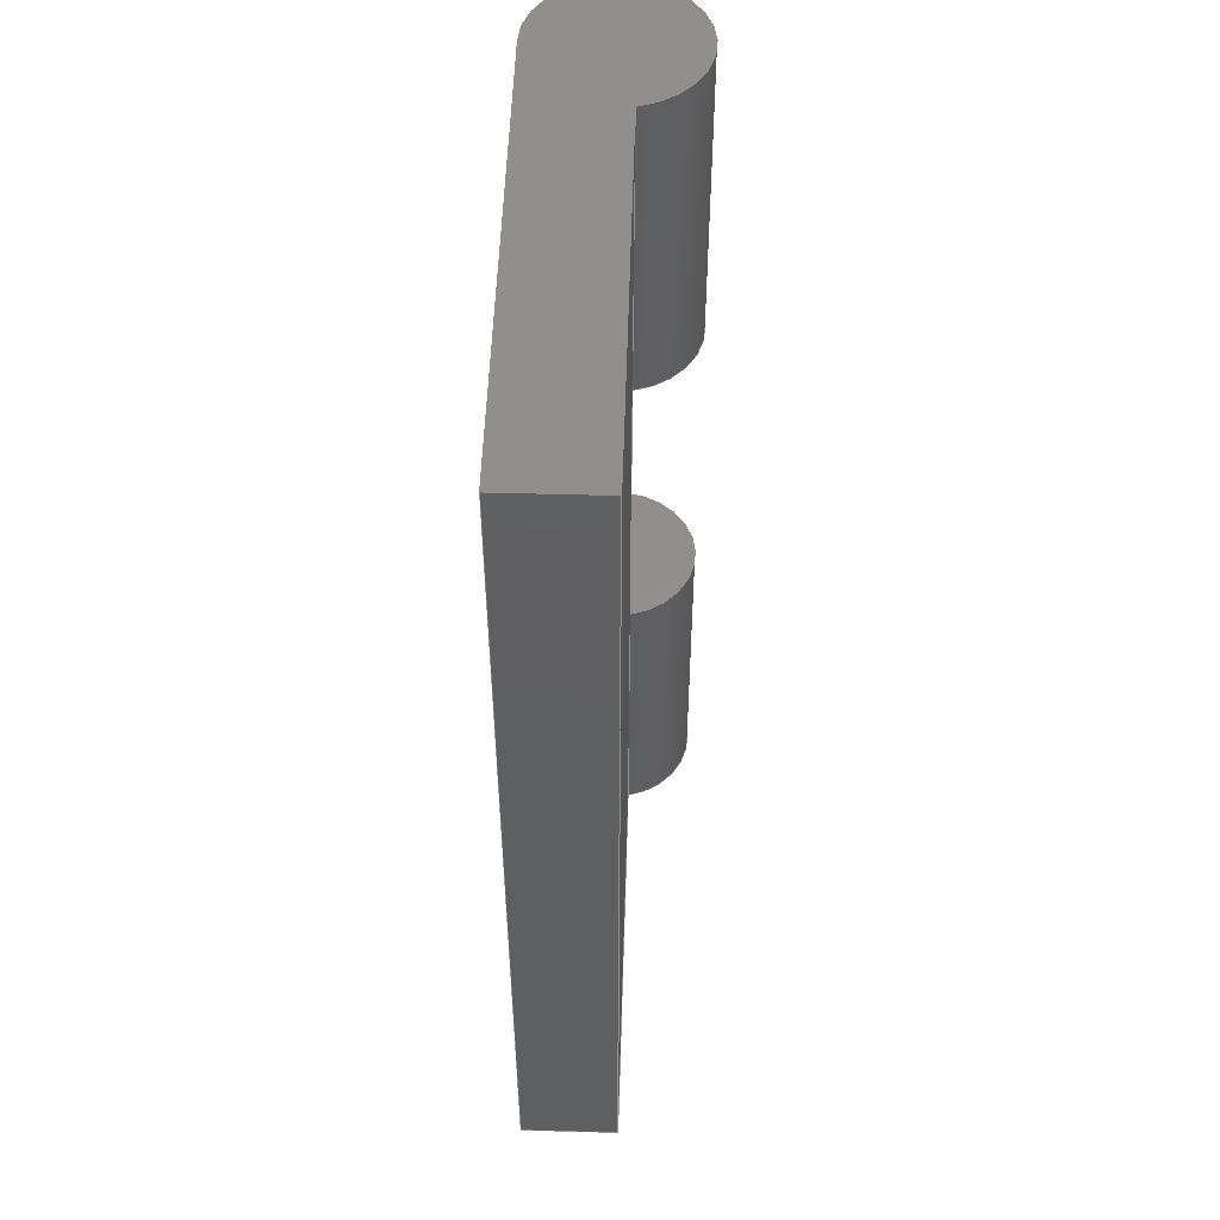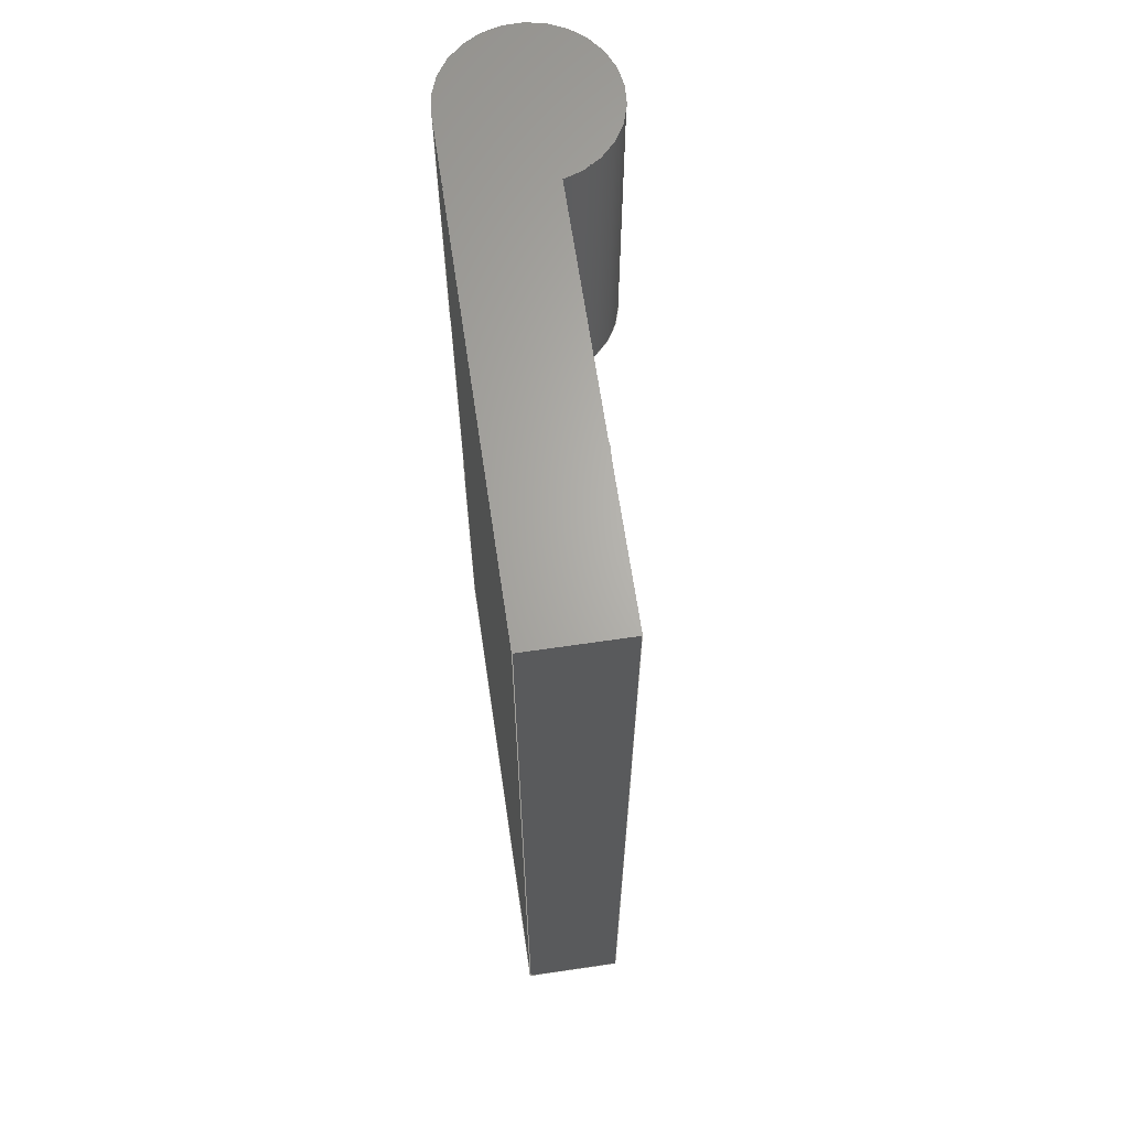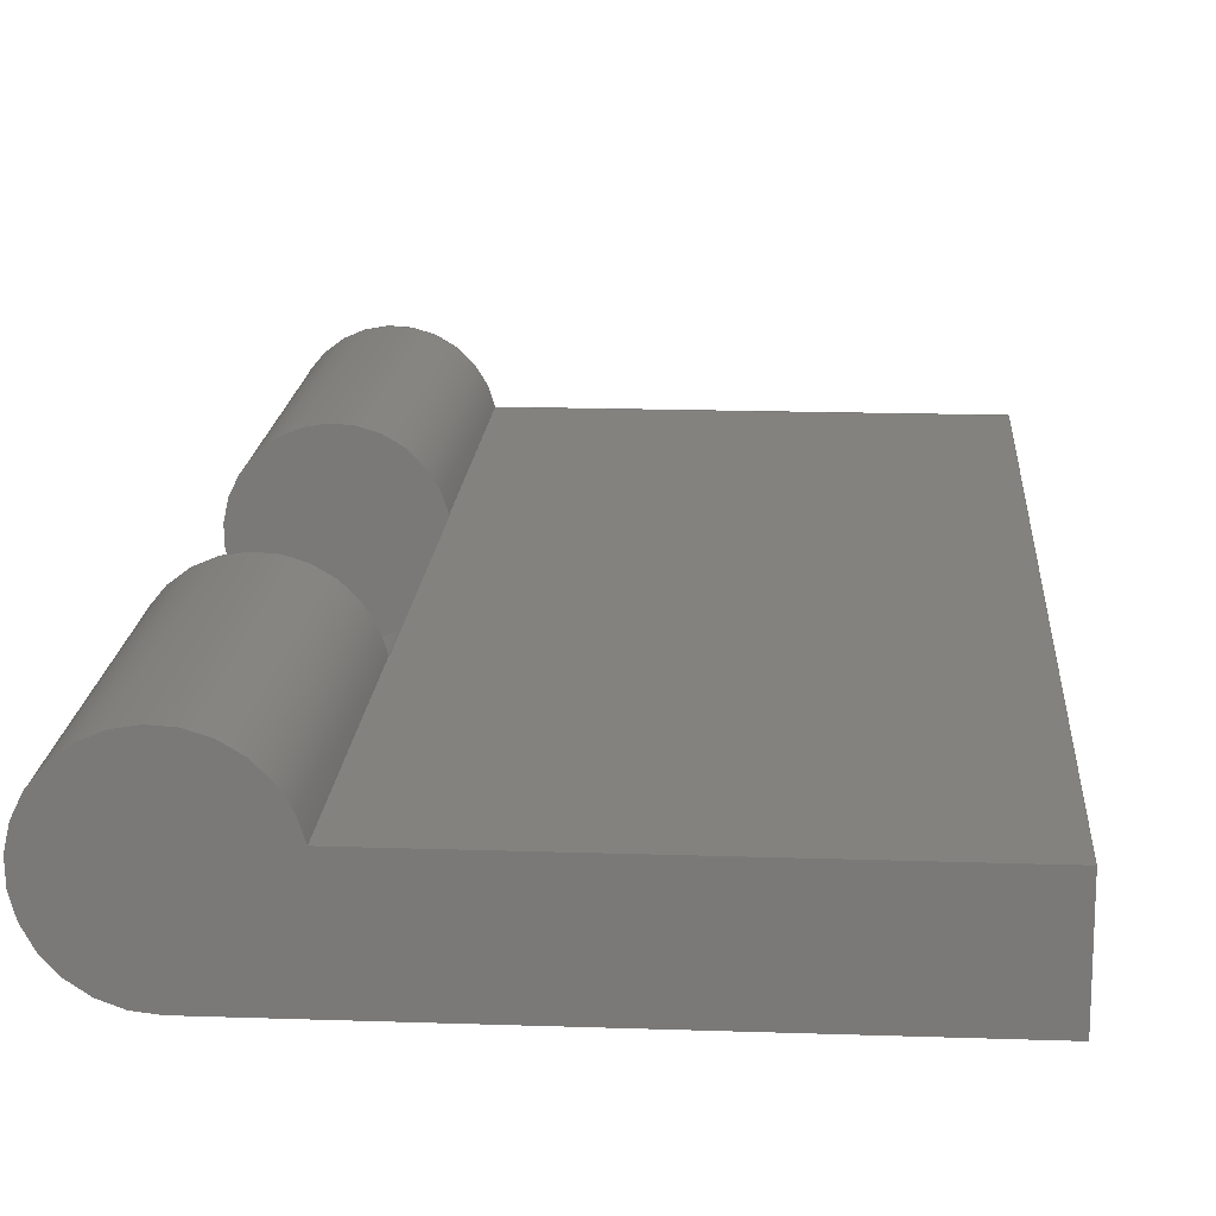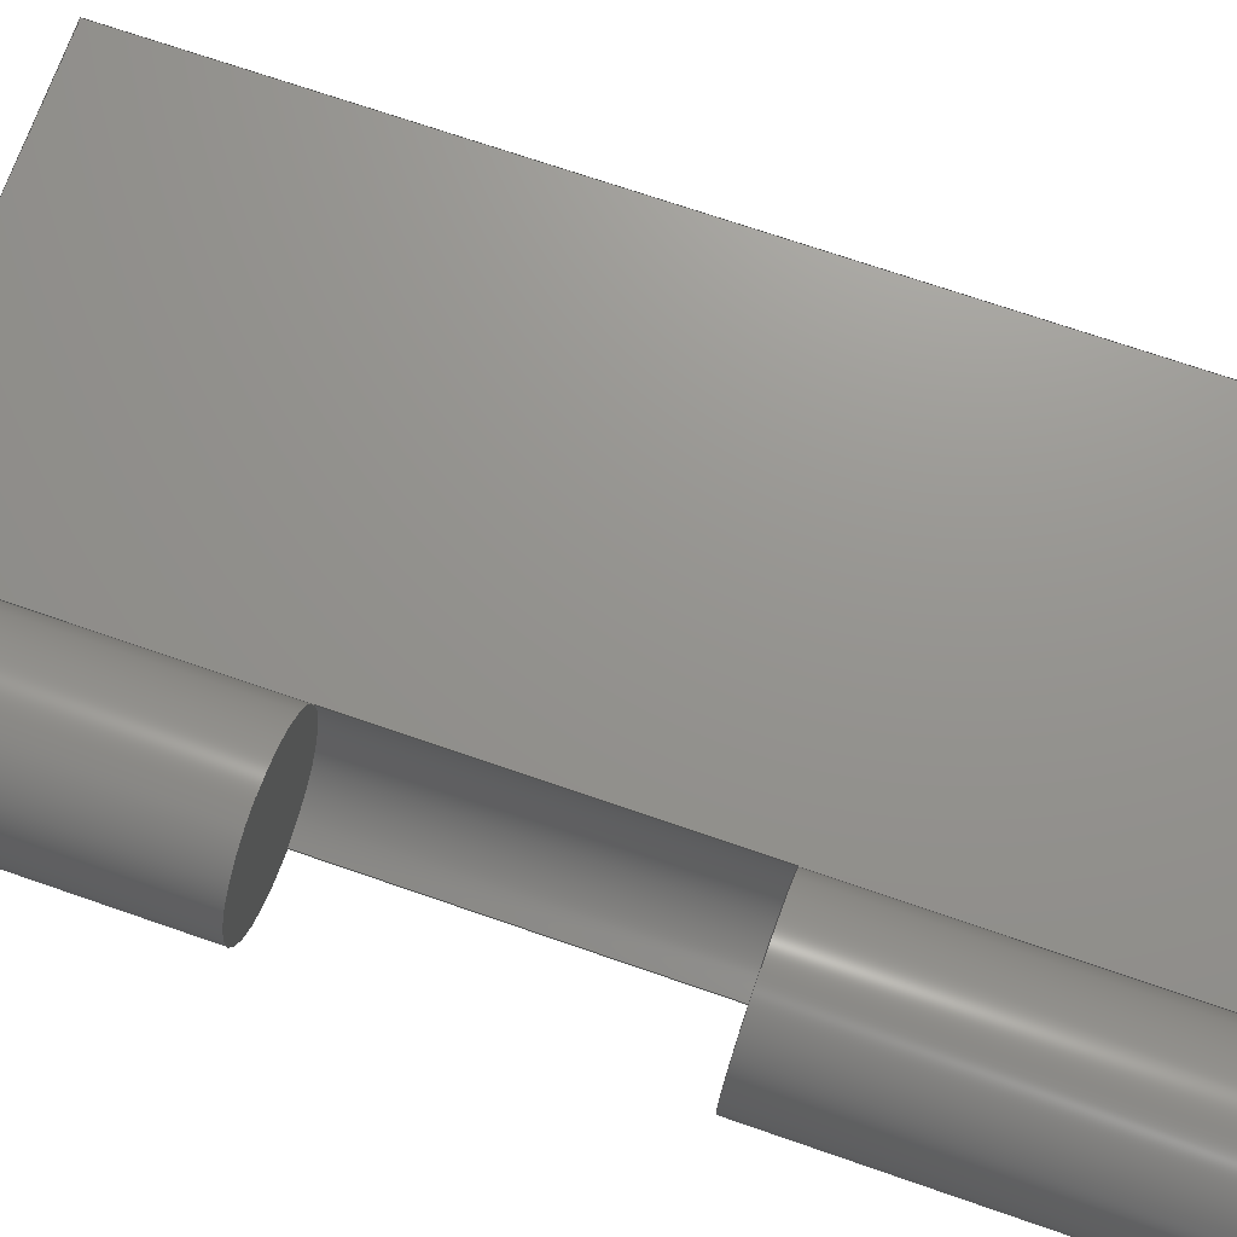
<metadata>
{"format":"step","ext":"stp","renderer":"f3d","projection":"perspective","resolution":1024,"background":"white","views":[{"elev":51.7,"azim":91.7,"up":"+Z"},{"elev":65.6,"azim":81.6,"up":"+Z"},{"elev":17.0,"azim":3.9,"up":"+Y"},{"elev":71.2,"azim":-70.9,"up":"+Y"}]}
</metadata>
<code>
ISO-10303-21;
DATA;
#1=MECHANICAL_DESIGN_GEOMETRIC_PRESENTATION_REPRESENTATION('',(#4),#318);
#2=SHAPE_REPRESENTATION_RELATIONSHIP('SRR','None',#325,#3);
#3=ADVANCED_BREP_SHAPE_REPRESENTATION('',(#5),#317);
#4=STYLED_ITEM('',(#334),#5);
#5=MANIFOLD_SOLID_BREP('Solid1',#176);
#6=CYLINDRICAL_SURFACE('',#199,2.51);
#7=CYLINDRICAL_SURFACE('',#204,2.5);
#8=CYLINDRICAL_SURFACE('',#207,2.5);
#9=FACE_OUTER_BOUND('',#19,.T.);
#10=FACE_OUTER_BOUND('',#20,.T.);
#11=FACE_OUTER_BOUND('',#21,.T.);
#12=FACE_OUTER_BOUND('',#22,.T.);
#13=FACE_OUTER_BOUND('',#23,.T.);
#14=FACE_OUTER_BOUND('',#24,.T.);
#15=FACE_OUTER_BOUND('',#25,.T.);
#16=FACE_OUTER_BOUND('',#26,.T.);
#17=FACE_OUTER_BOUND('',#27,.T.);
#18=FACE_OUTER_BOUND('',#28,.T.);
#19=EDGE_LOOP('',(#111,#112,#113,#114));
#20=EDGE_LOOP('',(#115,#116,#117,#118));
#21=EDGE_LOOP('',(#119,#120,#121,#122));
#22=EDGE_LOOP('',(#123,#124,#125,#126,#127,#128,#129,#130));
#23=EDGE_LOOP('',(#131,#132,#133,#134));
#24=EDGE_LOOP('',(#135,#136,#137,#138));
#25=EDGE_LOOP('',(#139,#140,#141,#142));
#26=EDGE_LOOP('',(#143,#144,#145,#146,#147,#148,#149,#150));
#27=EDGE_LOOP('',(#151,#152,#153,#154));
#28=EDGE_LOOP('',(#155,#156,#157,#158));
#29=CIRCLE('',#197,2.51);
#30=CIRCLE('',#198,2.5);
#31=CIRCLE('',#200,2.51);
#32=CIRCLE('',#202,2.5);
#33=CIRCLE('',#205,2.5);
#34=CIRCLE('',#208,2.5);
#35=LINE('',#268,#53);
#36=LINE('',#272,#54);
#37=LINE('',#276,#55);
#38=LINE('',#279,#56);
#39=LINE('',#282,#57);
#40=LINE('',#285,#58);
#41=LINE('',#288,#59);
#42=LINE('',#290,#60);
#43=LINE('',#292,#61);
#44=LINE('',#294,#62);
#45=LINE('',#295,#63);
#46=LINE('',#298,#64);
#47=LINE('',#302,#65);
#48=LINE('',#304,#66);
#49=LINE('',#305,#67);
#50=LINE('',#309,#68);
#51=LINE('',#311,#69);
#52=LINE('',#312,#70);
#53=VECTOR('',#216,10);
#54=VECTOR('',#219,10);
#55=VECTOR('',#224,10);
#56=VECTOR('',#227,10);
#57=VECTOR('',#230,10);
#58=VECTOR('',#233,10);
#59=VECTOR('',#236,10);
#60=VECTOR('',#237,10);
#61=VECTOR('',#238,10);
#62=VECTOR('',#239,10);
#63=VECTOR('',#240,10);
#64=VECTOR('',#243,10);
#65=VECTOR('',#248,10);
#66=VECTOR('',#249,10);
#67=VECTOR('',#250,10);
#68=VECTOR('',#255,10);
#69=VECTOR('',#258,10);
#70=VECTOR('',#259,10);
#71=VERTEX_POINT('',#266);
#72=VERTEX_POINT('',#267);
#73=VERTEX_POINT('',#269);
#74=VERTEX_POINT('',#271);
#75=VERTEX_POINT('',#275);
#76=VERTEX_POINT('',#277);
#77=VERTEX_POINT('',#281);
#78=VERTEX_POINT('',#283);
#79=VERTEX_POINT('',#287);
#80=VERTEX_POINT('',#289);
#81=VERTEX_POINT('',#291);
#82=VERTEX_POINT('',#293);
#83=VERTEX_POINT('',#297);
#84=VERTEX_POINT('',#301);
#85=VERTEX_POINT('',#303);
#86=VERTEX_POINT('',#307);
#87=EDGE_CURVE('',#71,#72,#35,.T.);
#88=EDGE_CURVE('',#73,#71,#29,.T.);
#89=EDGE_CURVE('',#74,#73,#36,.T.);
#90=EDGE_CURVE('',#72,#74,#30,.T.);
#91=EDGE_CURVE('',#75,#71,#37,.T.);
#92=EDGE_CURVE('',#76,#75,#31,.T.);
#93=EDGE_CURVE('',#73,#76,#38,.T.);
#94=EDGE_CURVE('',#77,#75,#39,.T.);
#95=EDGE_CURVE('',#78,#77,#32,.T.);
#96=EDGE_CURVE('',#76,#78,#40,.T.);
#97=EDGE_CURVE('',#79,#72,#41,.T.);
#98=EDGE_CURVE('',#80,#79,#42,.T.);
#99=EDGE_CURVE('',#80,#81,#43,.T.);
#100=EDGE_CURVE('',#82,#81,#44,.T.);
#101=EDGE_CURVE('',#77,#82,#45,.T.);
#102=EDGE_CURVE('',#83,#74,#46,.T.);
#103=EDGE_CURVE('',#79,#83,#33,.T.);
#104=EDGE_CURVE('',#84,#80,#47,.T.);
#105=EDGE_CURVE('',#84,#85,#48,.T.);
#106=EDGE_CURVE('',#81,#85,#49,.T.);
#107=EDGE_CURVE('',#86,#82,#34,.T.);
#108=EDGE_CURVE('',#78,#86,#50,.T.);
#109=EDGE_CURVE('',#85,#86,#51,.T.);
#110=EDGE_CURVE('',#83,#84,#52,.T.);
#111=ORIENTED_EDGE('',*,*,#87,.F.);
#112=ORIENTED_EDGE('',*,*,#88,.F.);
#113=ORIENTED_EDGE('',*,*,#89,.F.);
#114=ORIENTED_EDGE('',*,*,#90,.F.);
#115=ORIENTED_EDGE('',*,*,#91,.F.);
#116=ORIENTED_EDGE('',*,*,#92,.F.);
#117=ORIENTED_EDGE('',*,*,#93,.F.);
#118=ORIENTED_EDGE('',*,*,#88,.T.);
#119=ORIENTED_EDGE('',*,*,#94,.F.);
#120=ORIENTED_EDGE('',*,*,#95,.F.);
#121=ORIENTED_EDGE('',*,*,#96,.F.);
#122=ORIENTED_EDGE('',*,*,#92,.T.);
#123=ORIENTED_EDGE('',*,*,#94,.T.);
#124=ORIENTED_EDGE('',*,*,#91,.T.);
#125=ORIENTED_EDGE('',*,*,#87,.T.);
#126=ORIENTED_EDGE('',*,*,#97,.F.);
#127=ORIENTED_EDGE('',*,*,#98,.F.);
#128=ORIENTED_EDGE('',*,*,#99,.T.);
#129=ORIENTED_EDGE('',*,*,#100,.F.);
#130=ORIENTED_EDGE('',*,*,#101,.F.);
#131=ORIENTED_EDGE('',*,*,#90,.T.);
#132=ORIENTED_EDGE('',*,*,#102,.F.);
#133=ORIENTED_EDGE('',*,*,#103,.F.);
#134=ORIENTED_EDGE('',*,*,#97,.T.);
#135=ORIENTED_EDGE('',*,*,#104,.F.);
#136=ORIENTED_EDGE('',*,*,#105,.T.);
#137=ORIENTED_EDGE('',*,*,#106,.F.);
#138=ORIENTED_EDGE('',*,*,#99,.F.);
#139=ORIENTED_EDGE('',*,*,#95,.T.);
#140=ORIENTED_EDGE('',*,*,#101,.T.);
#141=ORIENTED_EDGE('',*,*,#107,.F.);
#142=ORIENTED_EDGE('',*,*,#108,.F.);
#143=ORIENTED_EDGE('',*,*,#96,.T.);
#144=ORIENTED_EDGE('',*,*,#108,.T.);
#145=ORIENTED_EDGE('',*,*,#109,.F.);
#146=ORIENTED_EDGE('',*,*,#105,.F.);
#147=ORIENTED_EDGE('',*,*,#110,.F.);
#148=ORIENTED_EDGE('',*,*,#102,.T.);
#149=ORIENTED_EDGE('',*,*,#89,.T.);
#150=ORIENTED_EDGE('',*,*,#93,.T.);
#151=ORIENTED_EDGE('',*,*,#110,.T.);
#152=ORIENTED_EDGE('',*,*,#104,.T.);
#153=ORIENTED_EDGE('',*,*,#98,.T.);
#154=ORIENTED_EDGE('',*,*,#103,.T.);
#155=ORIENTED_EDGE('',*,*,#109,.T.);
#156=ORIENTED_EDGE('',*,*,#107,.T.);
#157=ORIENTED_EDGE('',*,*,#100,.T.);
#158=ORIENTED_EDGE('',*,*,#106,.T.);
#159=PLANE('',#196);
#160=PLANE('',#201);
#161=PLANE('',#203);
#162=PLANE('',#206);
#163=PLANE('',#209);
#164=PLANE('',#210);
#165=PLANE('',#211);
#166=ADVANCED_FACE('',(#9),#159,.F.);
#167=ADVANCED_FACE('',(#10),#6,.F.);
#168=ADVANCED_FACE('',(#11),#160,.T.);
#169=ADVANCED_FACE('',(#12),#161,.T.);
#170=ADVANCED_FACE('',(#13),#7,.T.);
#171=ADVANCED_FACE('',(#14),#162,.T.);
#172=ADVANCED_FACE('',(#15),#8,.T.);
#173=ADVANCED_FACE('',(#16),#163,.T.);
#174=ADVANCED_FACE('',(#17),#164,.T.);
#175=ADVANCED_FACE('',(#18),#165,.F.);
#176=CLOSED_SHELL('',(#166,#167,#168,#169,#170,#171,#172,#173,#174,#175));
#177=DERIVED_UNIT_ELEMENT(#179,1);
#178=DERIVED_UNIT_ELEMENT(#320,3);
#179=(
MASS_UNIT()
NAMED_UNIT(*)
SI_UNIT($,.GRAM.)
);
#180=DERIVED_UNIT((#177,#178));
#181=MEASURE_REPRESENTATION_ITEM('density measure',
POSITIVE_RATIO_MEASURE(8),#180);
#182=PROPERTY_DEFINITION_REPRESENTATION(#187,#184);
#183=PROPERTY_DEFINITION_REPRESENTATION(#188,#185);
#184=REPRESENTATION('material name',(#186),#317);
#185=REPRESENTATION('density',(#181),#317);
#186=DESCRIPTIVE_REPRESENTATION_ITEM('Stainless Steel',
'Stainless Steel');
#187=PROPERTY_DEFINITION('material property','material name',#327);
#188=PROPERTY_DEFINITION('material property','density of part',#327);
#189=DATE_TIME_ROLE('creation_date');
#190=APPLIED_DATE_AND_TIME_ASSIGNMENT(#191,#189,(#327));
#191=DATE_AND_TIME(#192,#193);
#192=CALENDAR_DATE(2023,6,4);
#193=LOCAL_TIME(0,0,0,#194);
#194=COORDINATED_UNIVERSAL_TIME_OFFSET(0,0,.BEHIND.);
#195=AXIS2_PLACEMENT_3D('placement',#264,#212,#213);
#196=AXIS2_PLACEMENT_3D('',#265,#214,#215);
#197=AXIS2_PLACEMENT_3D('',#270,#217,#218);
#198=AXIS2_PLACEMENT_3D('',#273,#220,#221);
#199=AXIS2_PLACEMENT_3D('',#274,#222,#223);
#200=AXIS2_PLACEMENT_3D('',#278,#225,#226);
#201=AXIS2_PLACEMENT_3D('',#280,#228,#229);
#202=AXIS2_PLACEMENT_3D('',#284,#231,#232);
#203=AXIS2_PLACEMENT_3D('',#286,#234,#235);
#204=AXIS2_PLACEMENT_3D('',#296,#241,#242);
#205=AXIS2_PLACEMENT_3D('',#299,#244,#245);
#206=AXIS2_PLACEMENT_3D('',#300,#246,#247);
#207=AXIS2_PLACEMENT_3D('',#306,#251,#252);
#208=AXIS2_PLACEMENT_3D('',#308,#253,#254);
#209=AXIS2_PLACEMENT_3D('',#310,#256,#257);
#210=AXIS2_PLACEMENT_3D('',#313,#260,#261);
#211=AXIS2_PLACEMENT_3D('',#314,#262,#263);
#212=DIRECTION('axis',(0,0,1));
#213=DIRECTION('refdir',(1,0,0));
#214=DIRECTION('center_axis',(0,0,1));
#215=DIRECTION('ref_axis',(1,0,0));
#216=DIRECTION('',(-1,1.85e-16,0));
#217=DIRECTION('center_axis',(0,0,1));
#218=DIRECTION('ref_axis',(1,0,0));
#219=DIRECTION('',(1,-1.315e-31,0));
#220=DIRECTION('center_axis',(0,0,1));
#221=DIRECTION('ref_axis',(1,0,0));
#222=DIRECTION('center_axis',(0,0,1));
#223=DIRECTION('ref_axis',(1,0,0));
#224=DIRECTION('',(0,0,1));
#225=DIRECTION('center_axis',(0,0,1));
#226=DIRECTION('ref_axis',(1,0,0));
#227=DIRECTION('',(0,0,-1));
#228=DIRECTION('center_axis',(0,0,1));
#229=DIRECTION('ref_axis',(1,0,0));
#230=DIRECTION('',(1,-1.85e-16,0));
#231=DIRECTION('center_axis',(0,0,-1));
#232=DIRECTION('ref_axis',(1,0,0));
#233=DIRECTION('',(-1,1.315e-31,0));
#234=DIRECTION('center_axis',(1.85e-16,1,0));
#235=DIRECTION('ref_axis',(1,-1.85e-16,0));
#236=DIRECTION('',(0,0,-1));
#237=DIRECTION('',(-1,1.85e-16,0));
#238=DIRECTION('',(0,0,-1));
#239=DIRECTION('',(1,-1.85e-16,0));
#240=DIRECTION('',(0,0,-1));
#241=DIRECTION('center_axis',(0,0,-1));
#242=DIRECTION('ref_axis',(-0.7746,0.6325,0));
#243=DIRECTION('',(0,0,-1));
#244=DIRECTION('center_axis',(0,0,1));
#245=DIRECTION('ref_axis',(1,0,0));
#246=DIRECTION('center_axis',(1,0,0));
#247=DIRECTION('ref_axis',(0,-1,0));
#248=DIRECTION('',(0,1,0));
#249=DIRECTION('',(0,0,-1));
#250=DIRECTION('',(0,-1,0));
#251=DIRECTION('center_axis',(0,0,-1));
#252=DIRECTION('ref_axis',(-0.7746,0.6325,0));
#253=DIRECTION('center_axis',(0,0,-1));
#254=DIRECTION('ref_axis',(1,0,0));
#255=DIRECTION('',(0,0,-1));
#256=DIRECTION('center_axis',(-1.315e-31,-1,0));
#257=DIRECTION('ref_axis',(-1,1.315e-31,0));
#258=DIRECTION('',(-1,1.315e-31,0));
#259=DIRECTION('',(1,-1.315e-31,0));
#260=DIRECTION('center_axis',(0,0,1));
#261=DIRECTION('ref_axis',(1,0,0));
#262=DIRECTION('center_axis',(0,0,1));
#263=DIRECTION('ref_axis',(1,0,0));
#264=CARTESIAN_POINT('',(0,0,0));
#265=CARTESIAN_POINT('Origin',(0,2.5,-10));
#266=CARTESIAN_POINT('',(2.46,3,-10));
#267=CARTESIAN_POINT('',(2.449,3,-10));
#268=CARTESIAN_POINT('',(1.225,3,-10));
#269=CARTESIAN_POINT('',(0.2238,-2.943e-32,-10));
#270=CARTESIAN_POINT('Origin',(0,2.5,-10));
#271=CARTESIAN_POINT('',(0,0,-10));
#272=CARTESIAN_POINT('',(7.5,0,-10));
#273=CARTESIAN_POINT('Origin',(0,2.5,-10));
#274=CARTESIAN_POINT('Origin',(0,2.5,-20));
#275=CARTESIAN_POINT('',(2.46,3,-20));
#276=CARTESIAN_POINT('',(2.46,3,-20));
#277=CARTESIAN_POINT('',(0.2238,-2.943e-32,-20));
#278=CARTESIAN_POINT('Origin',(0,2.5,-20));
#279=CARTESIAN_POINT('',(0.2238,-2.943e-32,-20));
#280=CARTESIAN_POINT('Origin',(0,2.5,-20));
#281=CARTESIAN_POINT('',(2.449,3,-20));
#282=CARTESIAN_POINT('',(1.225,3,-20));
#283=CARTESIAN_POINT('',(0,0,-20));
#284=CARTESIAN_POINT('Origin',(0,2.5,-20));
#285=CARTESIAN_POINT('',(7.5,0,-20));
#286=CARTESIAN_POINT('Origin',(2.449,3,0));
#287=CARTESIAN_POINT('',(2.449,3,0));
#288=CARTESIAN_POINT('',(2.449,3,0));
#289=CARTESIAN_POINT('',(15,3,0));
#290=CARTESIAN_POINT('',(15,3,0));
#291=CARTESIAN_POINT('',(15,3,-30));
#292=CARTESIAN_POINT('',(15,3,0));
#293=CARTESIAN_POINT('',(2.449,3,-30));
#294=CARTESIAN_POINT('',(15,3,-30));
#295=CARTESIAN_POINT('',(2.449,3,0));
#296=CARTESIAN_POINT('Origin',(0,2.5,0));
#297=CARTESIAN_POINT('',(0,0,0));
#298=CARTESIAN_POINT('',(0,0,0));
#299=CARTESIAN_POINT('Origin',(0,2.5,0));
#300=CARTESIAN_POINT('Origin',(15,3,0));
#301=CARTESIAN_POINT('',(15,-1.972e-30,0));
#302=CARTESIAN_POINT('',(15,-1.972e-30,0));
#303=CARTESIAN_POINT('',(15,-1.972e-30,-30));
#304=CARTESIAN_POINT('',(15,-1.972e-30,0));
#305=CARTESIAN_POINT('',(15,-1.972e-30,-30));
#306=CARTESIAN_POINT('Origin',(0,2.5,0));
#307=CARTESIAN_POINT('',(0,0,-30));
#308=CARTESIAN_POINT('Origin',(0,2.5,-30));
#309=CARTESIAN_POINT('',(0,0,0));
#310=CARTESIAN_POINT('Origin',(15,-1.972e-30,0));
#311=CARTESIAN_POINT('',(0,0,-30));
#312=CARTESIAN_POINT('',(0,0,0));
#313=CARTESIAN_POINT('Origin',(6.25,2.5,0));
#314=CARTESIAN_POINT('Origin',(6.25,2.5,-30));
#315=UNCERTAINTY_MEASURE_WITH_UNIT(LENGTH_MEASURE(0.01),#319,
'DISTANCE_ACCURACY_VALUE',
'Maximum model space distance between geometric entities at asserted c
onnectivities');
#316=UNCERTAINTY_MEASURE_WITH_UNIT(LENGTH_MEASURE(0.01),#319,
'DISTANCE_ACCURACY_VALUE',
'Maximum model space distance between geometric entities at asserted c
onnectivities');
#317=(
GEOMETRIC_REPRESENTATION_CONTEXT(3)
GLOBAL_UNCERTAINTY_ASSIGNED_CONTEXT((#315))
GLOBAL_UNIT_ASSIGNED_CONTEXT((#319,#321,#322))
REPRESENTATION_CONTEXT('','3D')
);
#318=(
GEOMETRIC_REPRESENTATION_CONTEXT(3)
GLOBAL_UNCERTAINTY_ASSIGNED_CONTEXT((#316))
GLOBAL_UNIT_ASSIGNED_CONTEXT((#319,#321,#322))
REPRESENTATION_CONTEXT('','3D')
);
#319=(
LENGTH_UNIT()
NAMED_UNIT(*)
SI_UNIT(.MILLI.,.METRE.)
);
#320=(
LENGTH_UNIT()
NAMED_UNIT(*)
SI_UNIT(.CENTI.,.METRE.)
);
#321=(
NAMED_UNIT(*)
PLANE_ANGLE_UNIT()
SI_UNIT($,.RADIAN.)
);
#322=(
NAMED_UNIT(*)
SI_UNIT($,.STERADIAN.)
SOLID_ANGLE_UNIT()
);
#323=SHAPE_DEFINITION_REPRESENTATION(#324,#325);
#324=PRODUCT_DEFINITION_SHAPE('',$,#327);
#325=SHAPE_REPRESENTATION('',(#195),#317);
#326=PRODUCT_DEFINITION_CONTEXT('part definition',#331,'design');
#327=PRODUCT_DEFINITION('Clip2','Clip2',#328,#326);
#328=PRODUCT_DEFINITION_FORMATION('',$,#333);
#329=PRODUCT_RELATED_PRODUCT_CATEGORY('Clip2','Clip2',(#333));
#330=APPLICATION_PROTOCOL_DEFINITION('international standard',
'automotive_design',2009,#331);
#331=APPLICATION_CONTEXT(
'Core Data for Automotive Mechanical Design Process');
#332=PRODUCT_CONTEXT('part definition',#331,'mechanical');
#333=PRODUCT('Clip2','Clip2',$,(#332));
#334=PRESENTATION_STYLE_ASSIGNMENT((#335));
#335=SURFACE_STYLE_USAGE(.BOTH.,#338);
#336=SURFACE_STYLE_RENDERING_WITH_PROPERTIES($,#342,(#337));
#337=SURFACE_STYLE_TRANSPARENT(0);
#338=SURFACE_SIDE_STYLE('',(#339,#336));
#339=SURFACE_STYLE_FILL_AREA(#340);
#340=FILL_AREA_STYLE('',(#341));
#341=FILL_AREA_STYLE_COLOUR('',#342);
#342=COLOUR_RGB('',0.7451,0.7373,0.7294);
ENDSEC;
END-ISO-10303-21;

</code>
